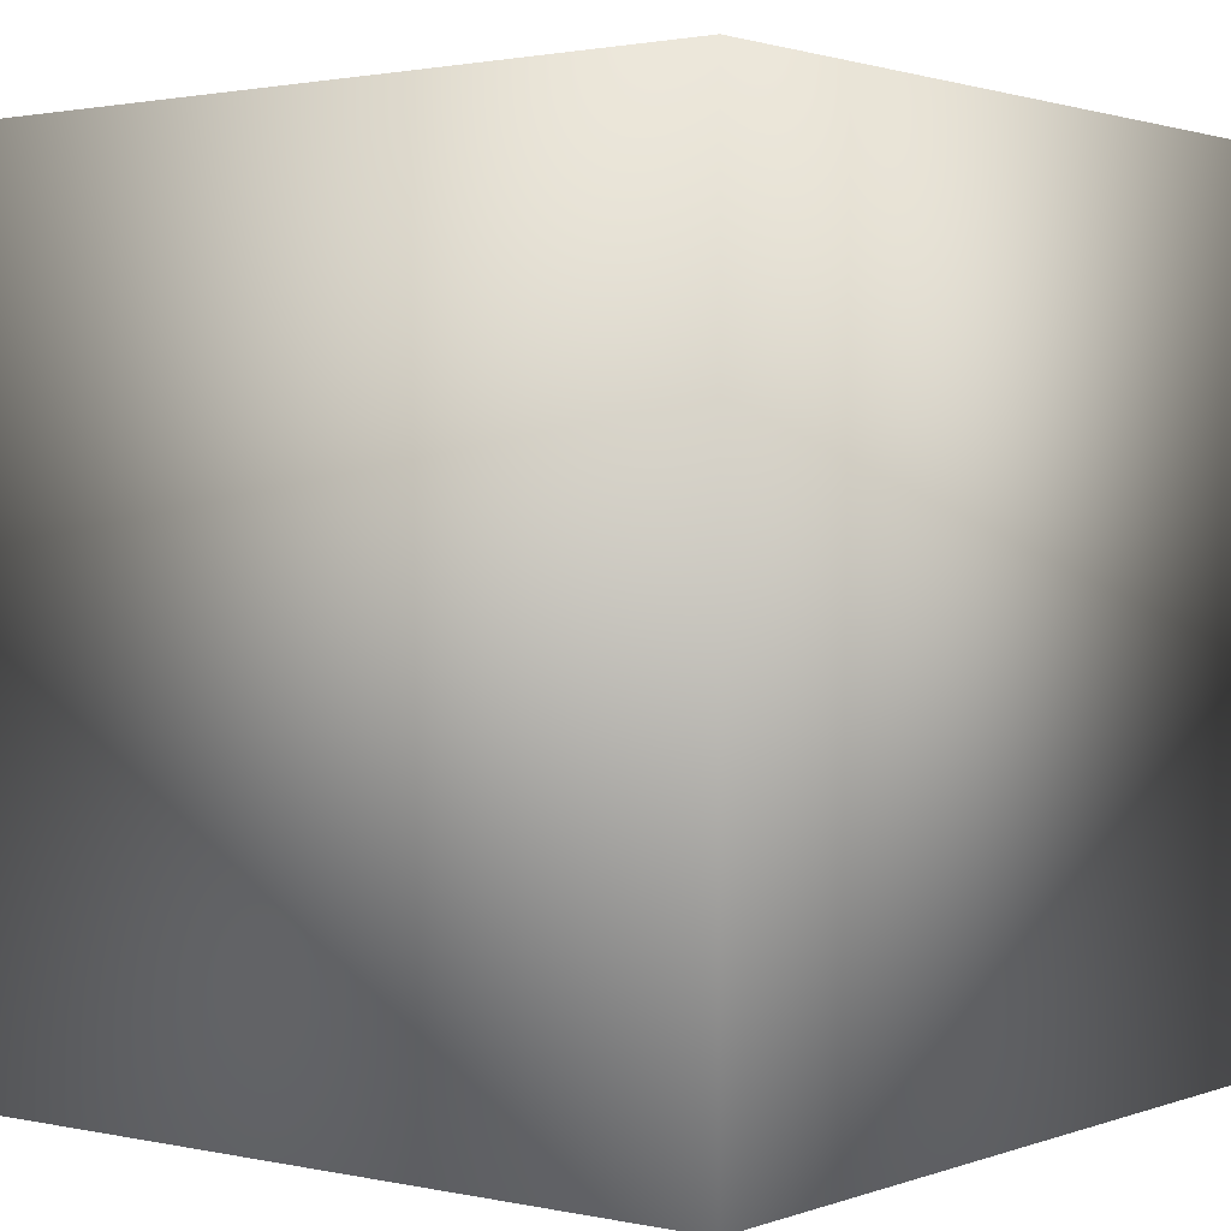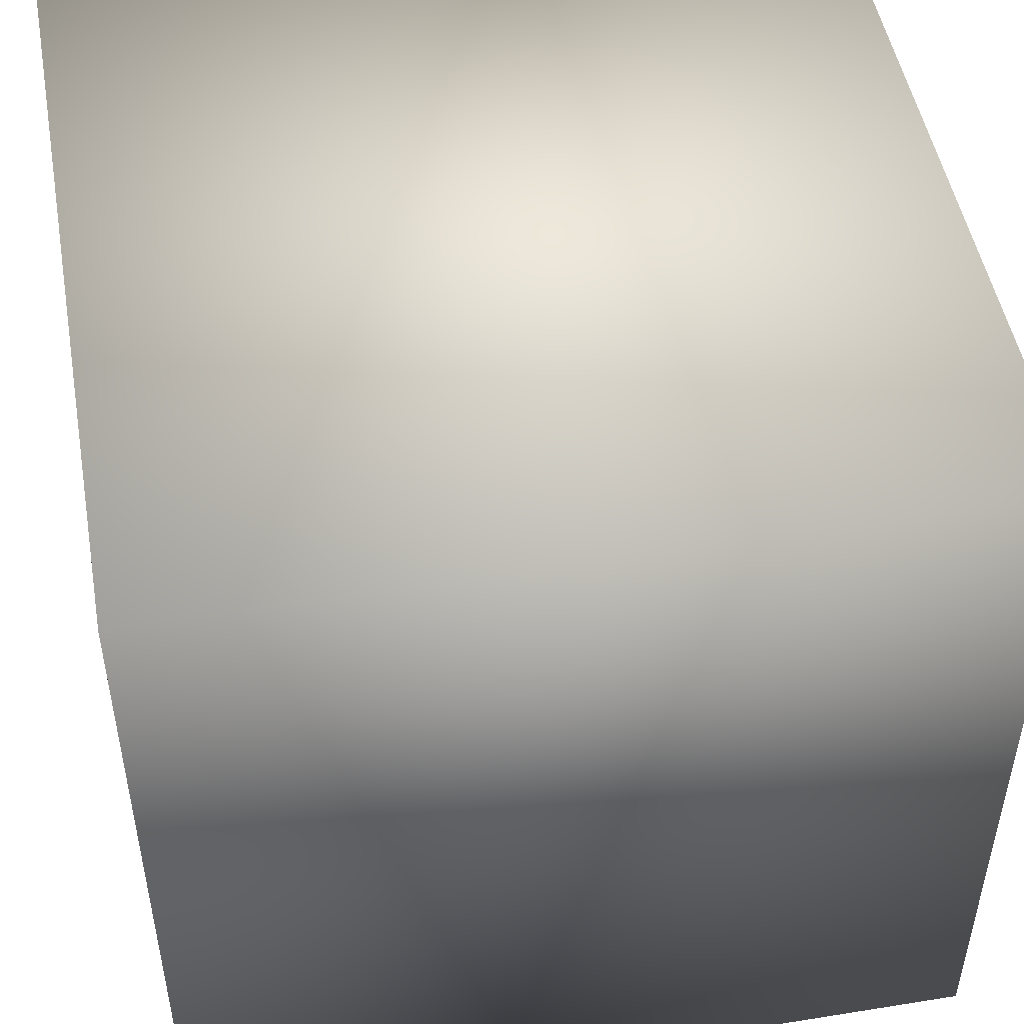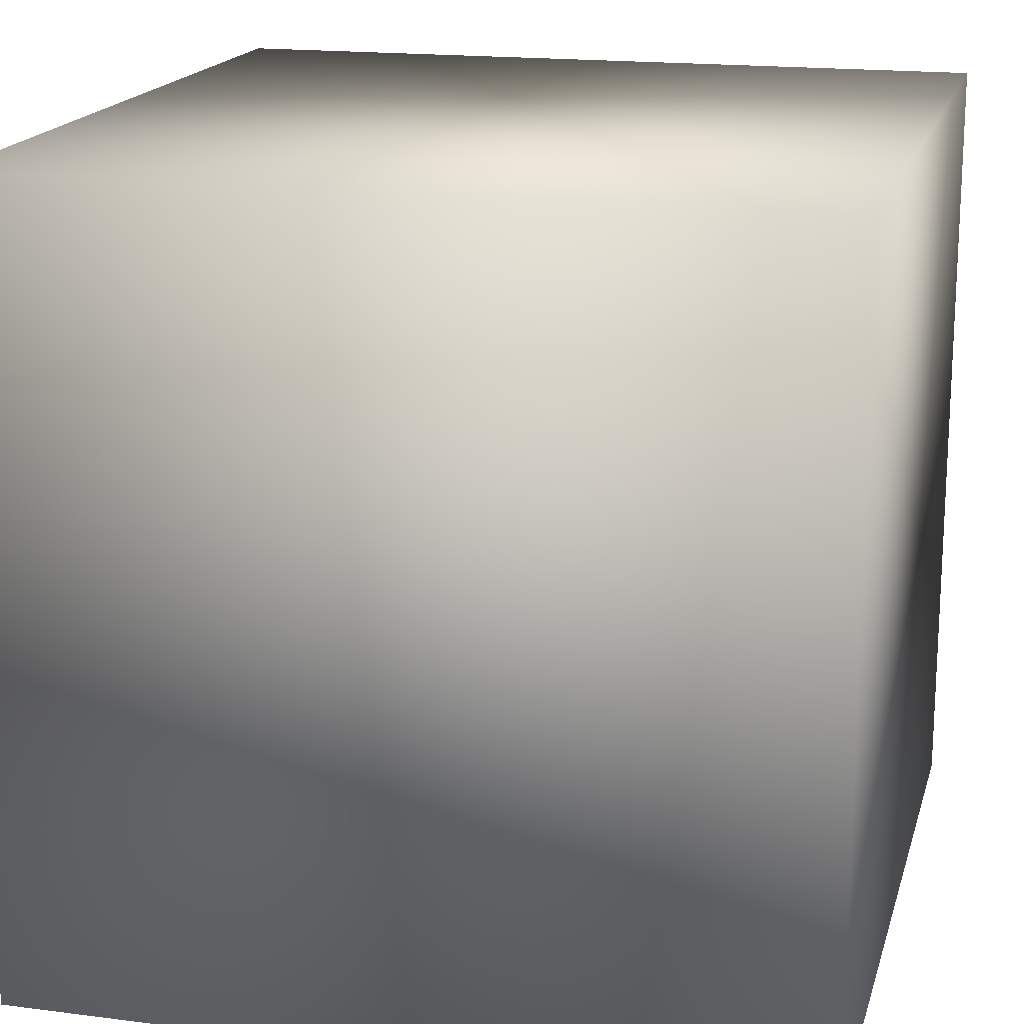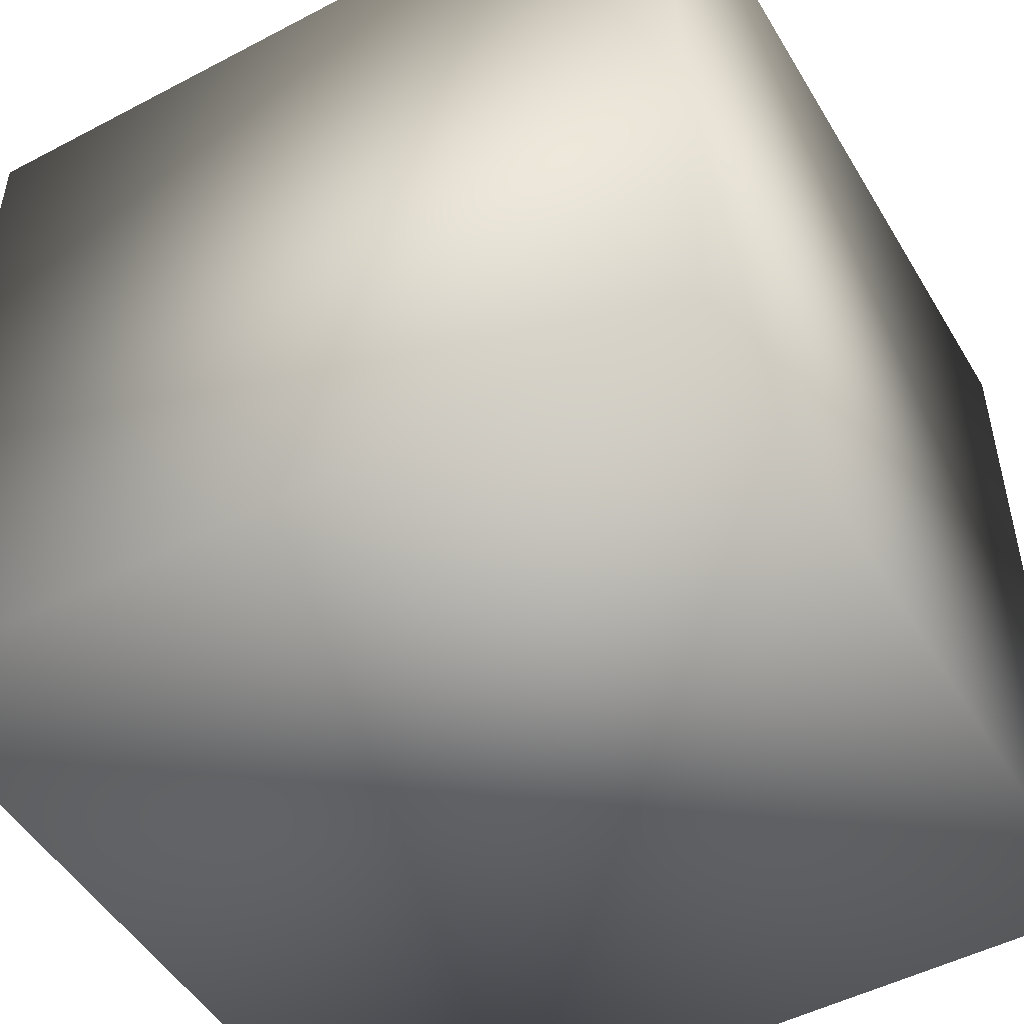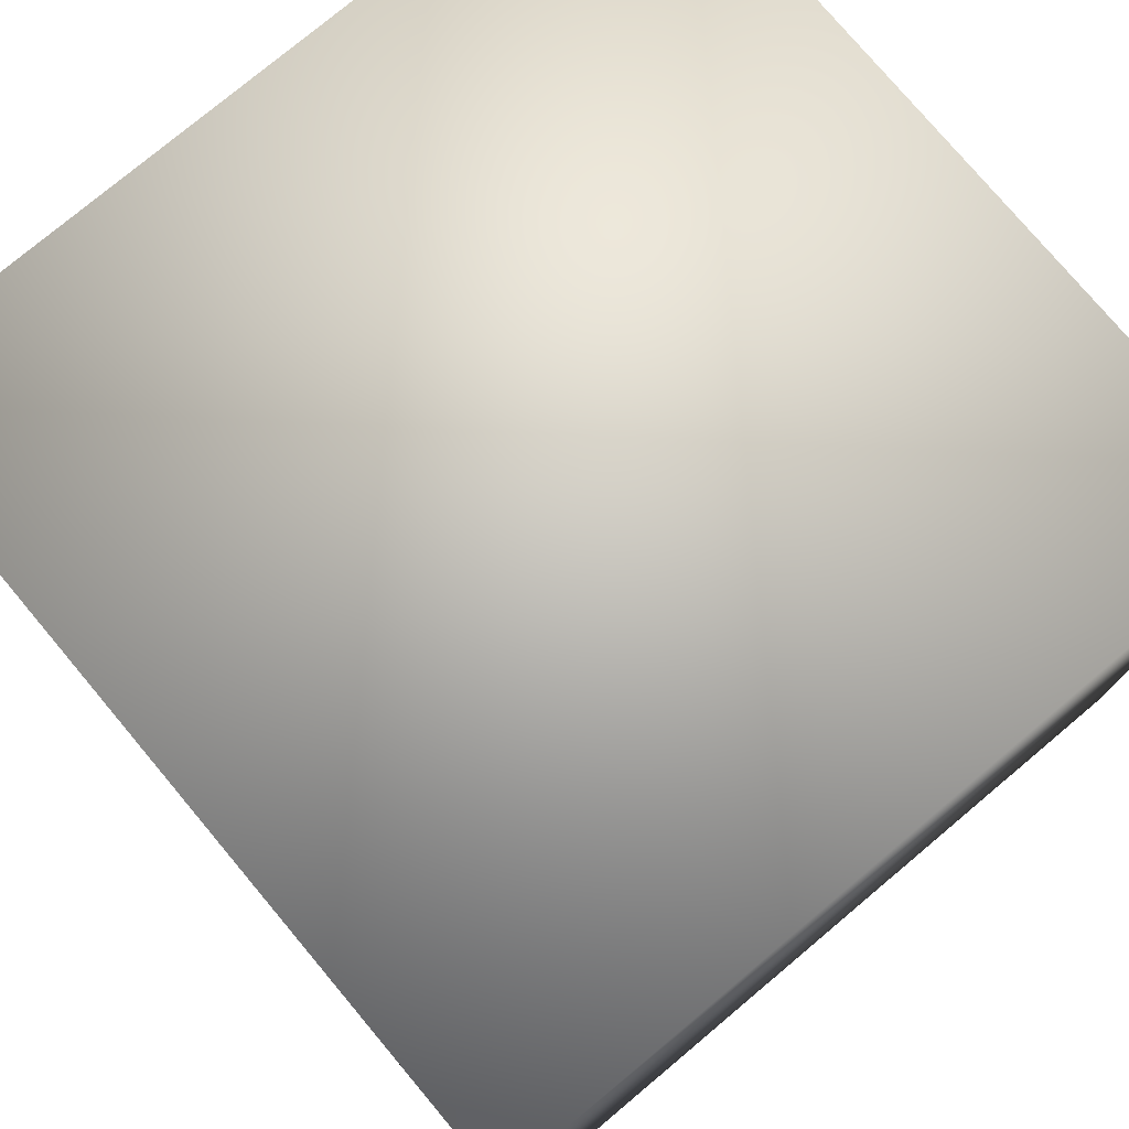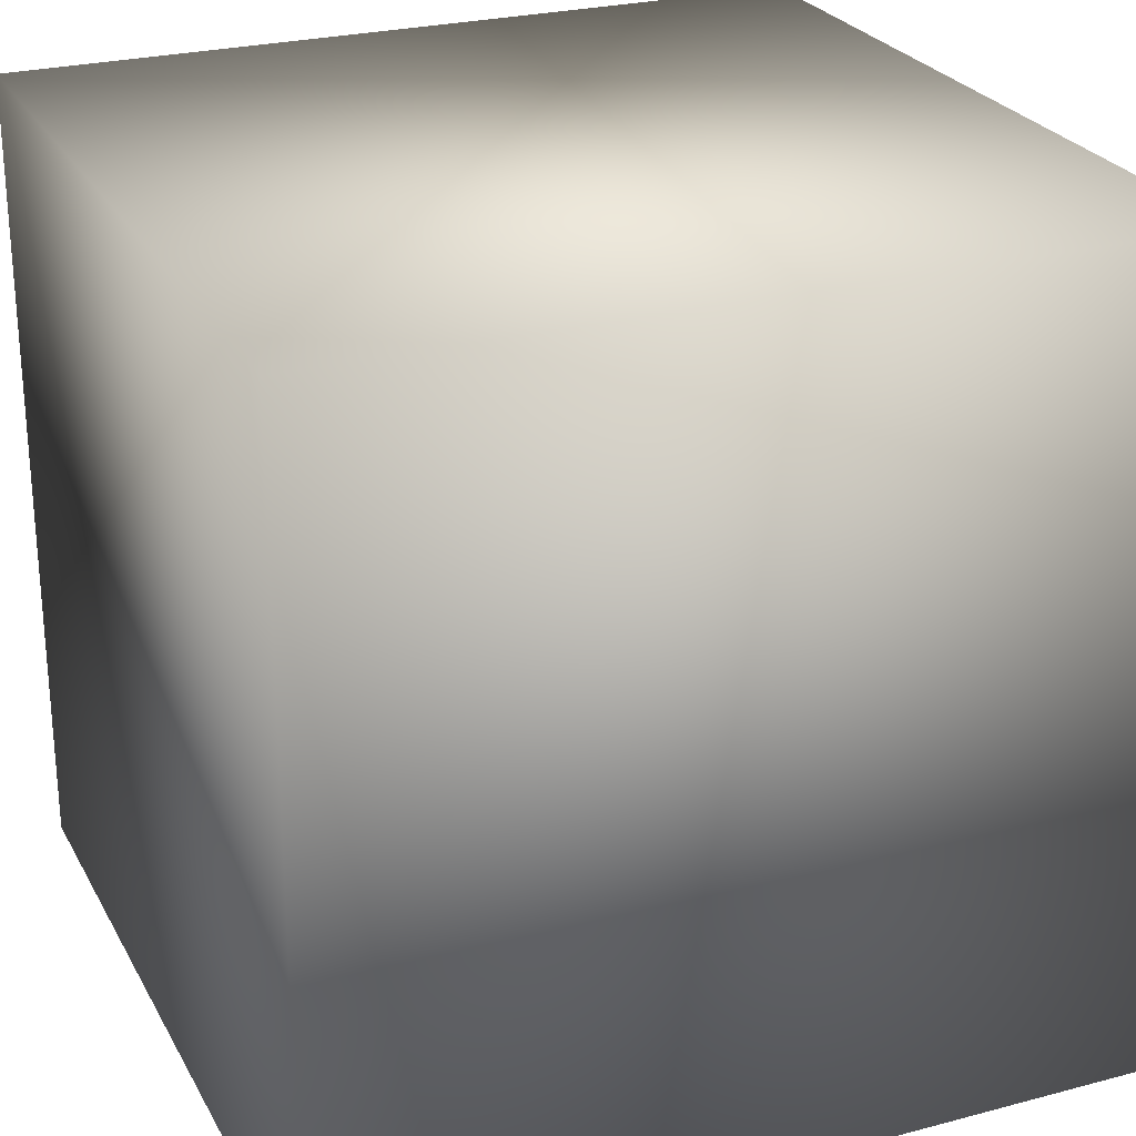
<metadata>
{"format":"obj","ext":"obj","renderer":"f3d","projection":"perspective","resolution":1024,"background":"white","views":[{"elev":1.6,"azim":-51.9,"up":"+Y"},{"elev":49.4,"azim":79.9,"up":"+Z"},{"elev":17.5,"azim":104.3,"up":"+Z"},{"elev":-49.7,"azim":-150.0,"up":"+Z"},{"elev":77.1,"azim":-40.0,"up":"+Z"},{"elev":25.7,"azim":67.2,"up":"+Y"}]}
</metadata>
<code>
o Cube.050_Cube.002
v 27.66 -32.3 -36.61
v 27.66 28.03 -36.61
v 27.76 -32.3 23.73
v 27.76 28.03 23.73
v -32.68 -32.3 -36.51
v -32.68 28.03 -36.51
v -32.57 -32.3 23.83
v -32.57 28.03 23.83
f 1 3 4 2
f 3 7 8 4
f 7 5 6 8
f 5 1 2 6
f 3 1 5 7
f 8 6 2 4

</code>
